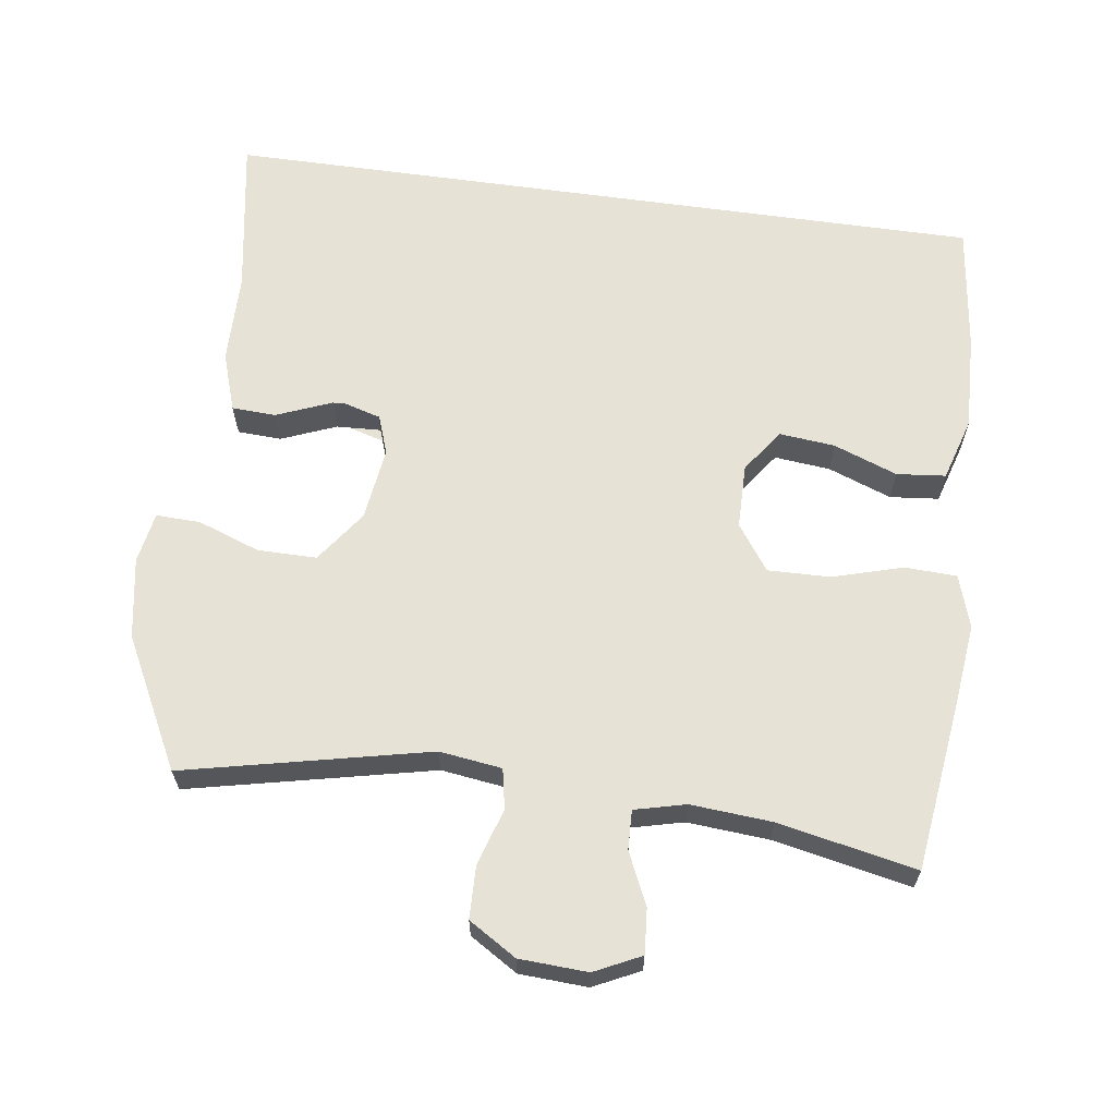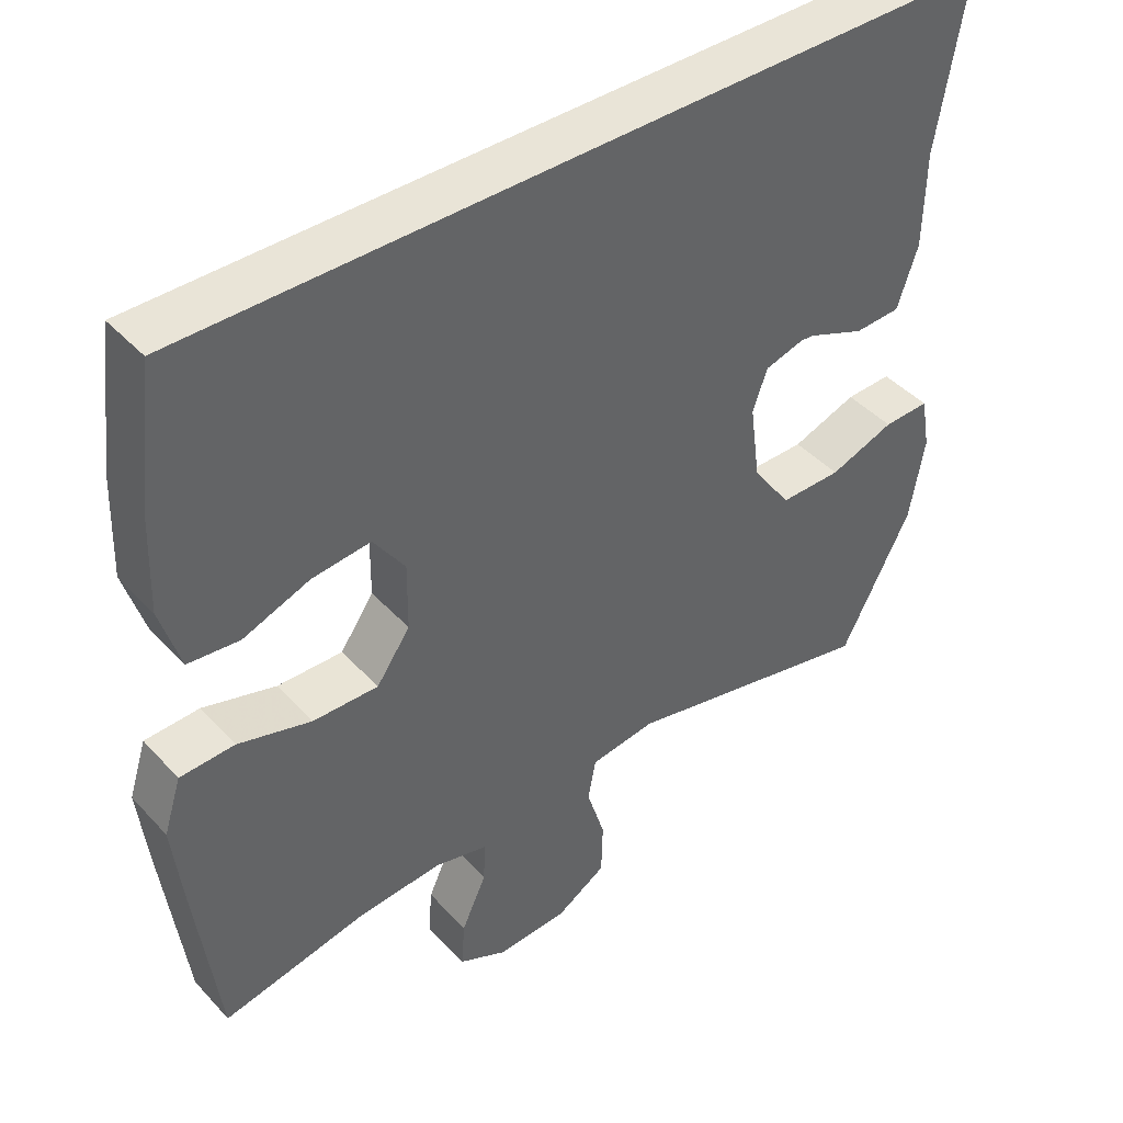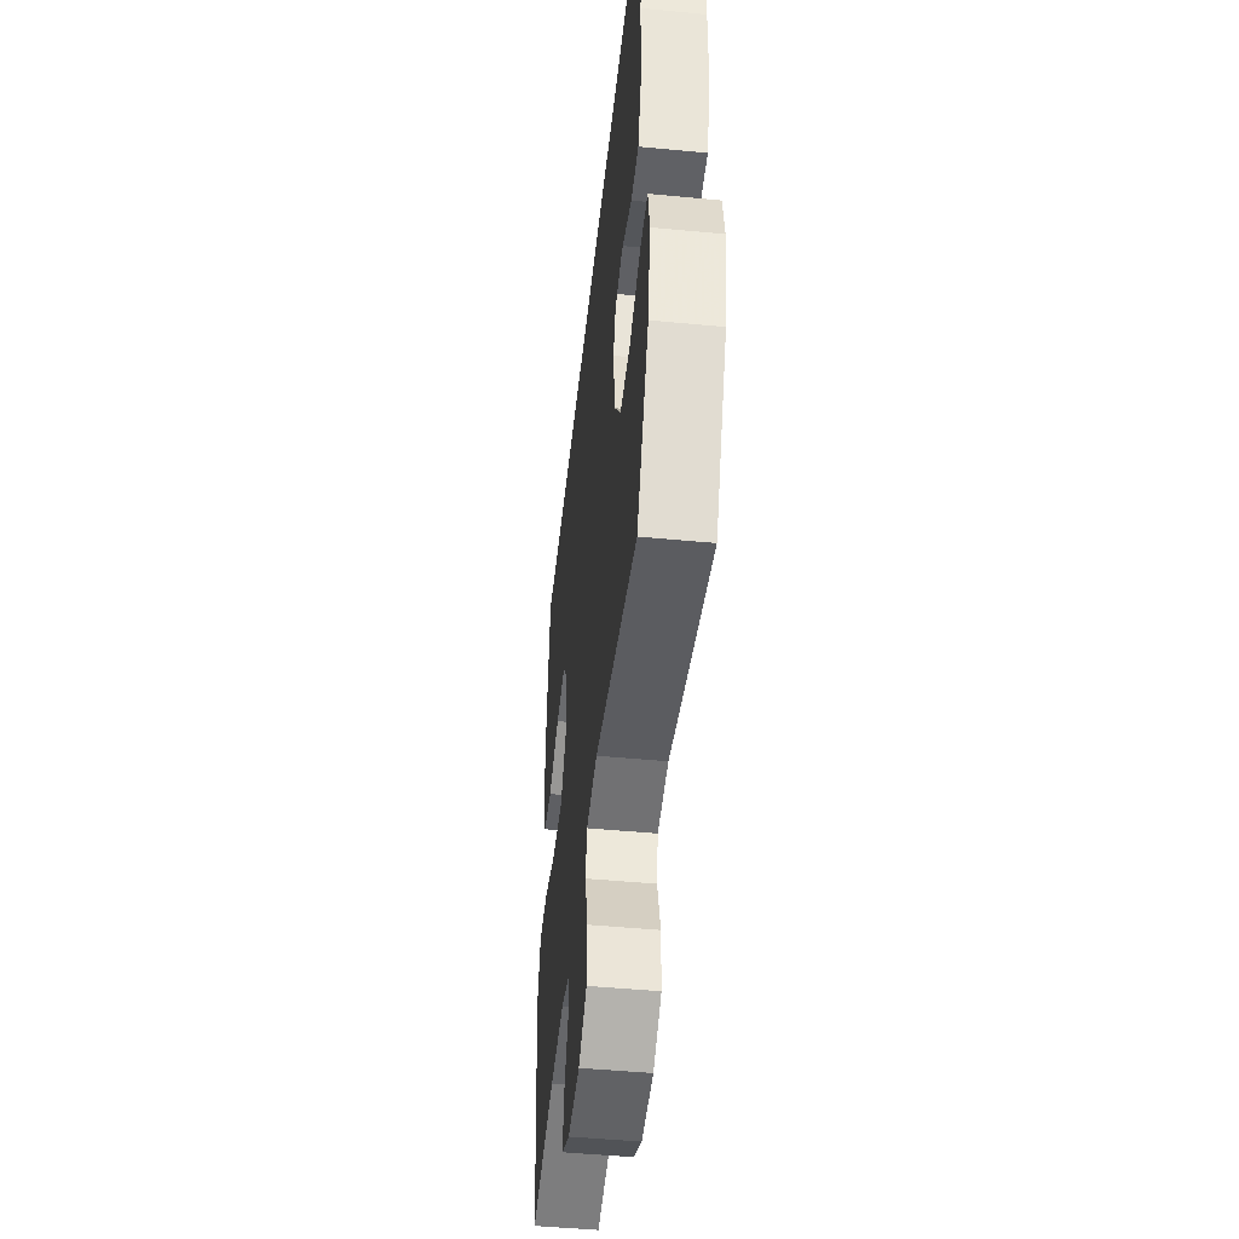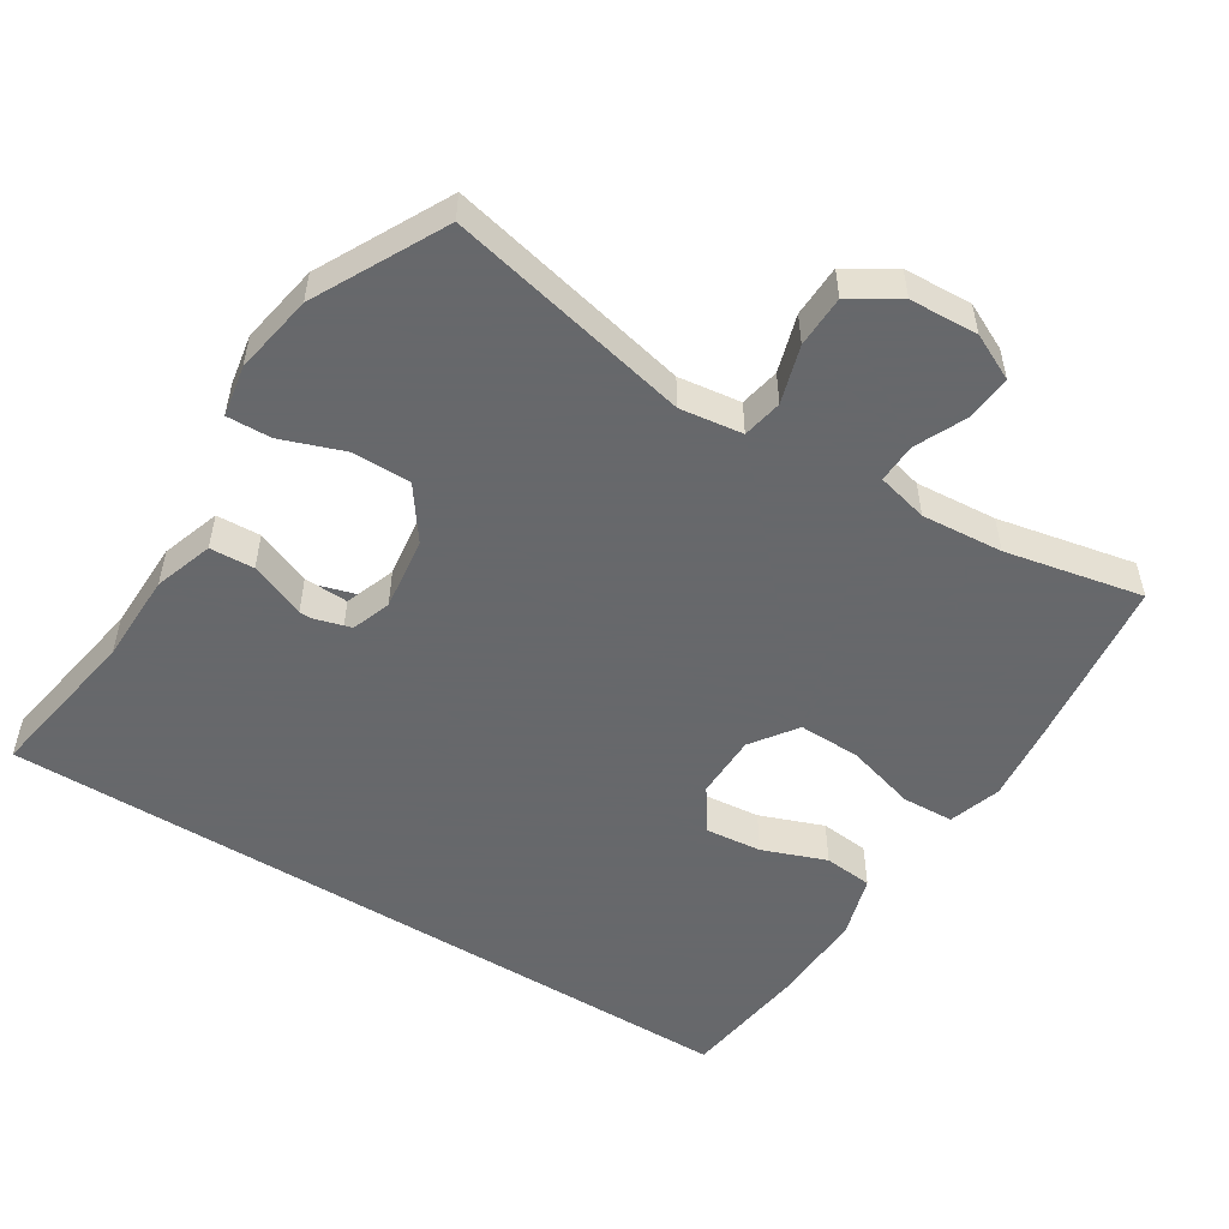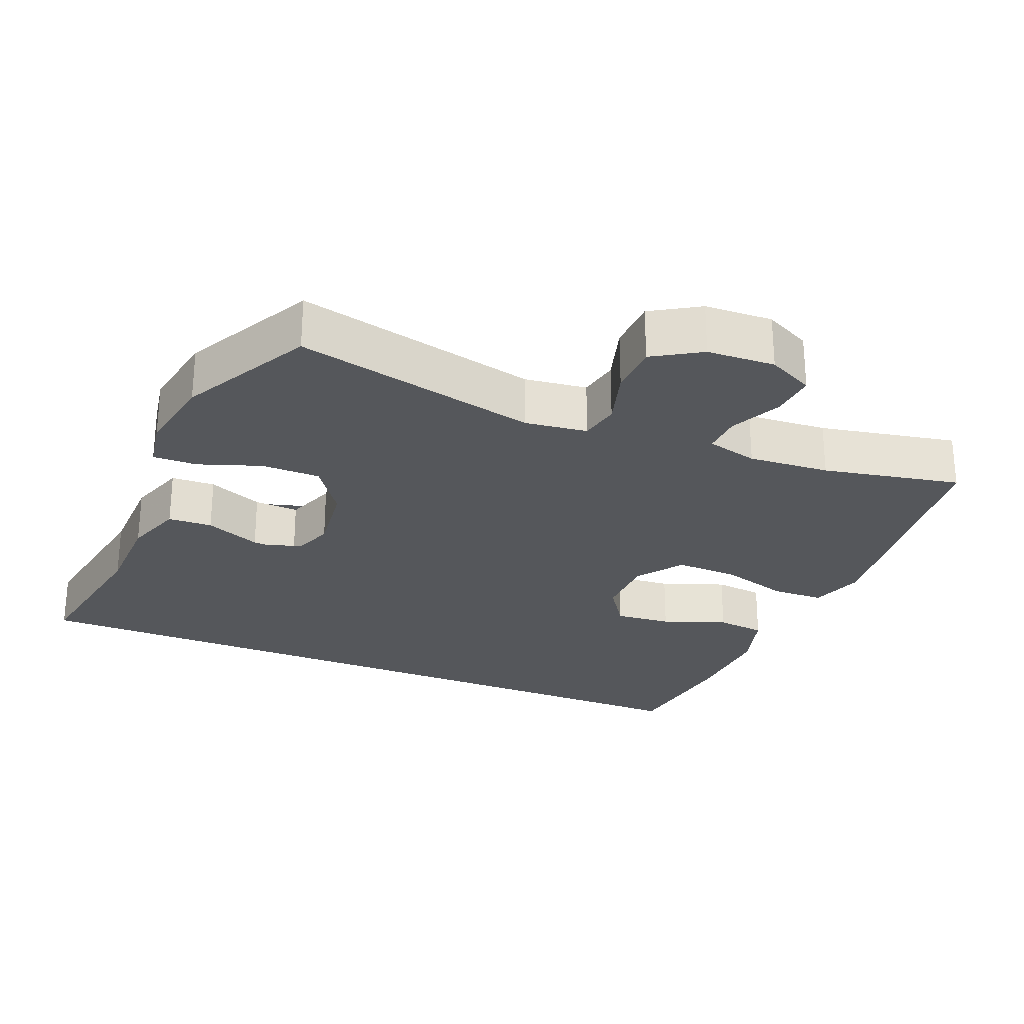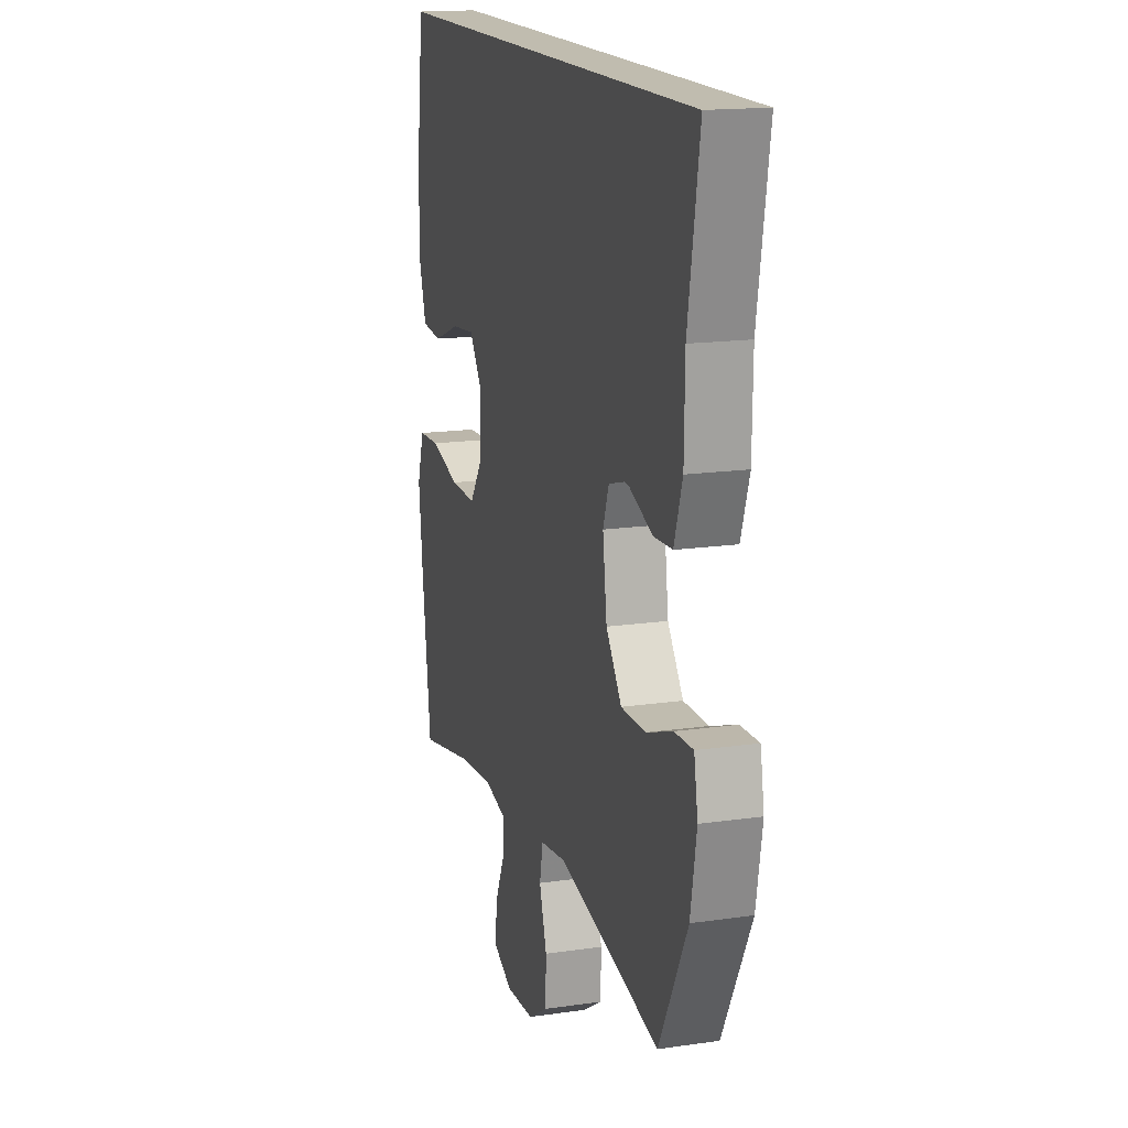
<metadata>
{"format":"obj","ext":"obj","renderer":"f3d","projection":"perspective","resolution":1024,"background":"white","views":[{"elev":63.7,"azim":-172.0,"up":"+Y"},{"elev":43.0,"azim":-38.8,"up":"+Z"},{"elev":-47.6,"azim":83.8,"up":"+Z"},{"elev":-52.3,"azim":147.9,"up":"+Y"},{"elev":-26.6,"azim":157.4,"up":"+Y"},{"elev":16.3,"azim":73.4,"up":"+Z"}]}
</metadata>
<code>
v 0.6 0.07 0.5
v 0.562 0.07 0.273
v 0.56 0.07 0.143
v 0.532 0.07 0.059
v 0.469 0.07 0.056
v 0.39 0.07 0.088
v 0.326 0.07 0.091
v 0.3 0.07 0.018
v 0.314 0.07 -0.087
v 0.367 0.07 -0.161
v 0.451 0.07 -0.161
v 0.54 0.07 -0.129
v 0.603 0.07 -0.127
v 0.616 0.07 -0.2
v 0.596 0.07 -0.315
v 0.5 0.07 -0.5
v 0.152 0.07 -0.423
v 0.063 0.07 -0.435
v 0.052 0.07 -0.492
v 0.077 0.07 -0.574
v 0.075 0.07 -0.648
v 0.007 0.07 -0.69
v -0.09 0.07 -0.695
v -0.156 0.07 -0.663
v -0.151 0.07 -0.599
v -0.117 0.07 -0.525
v -0.115 0.07 -0.469
v -0.188 0.07 -0.451
v -0.304 0.07 -0.46
v -0.5 0.07 -0.5
v -0.531 0.07 -0.257
v -0.544 0.07 -0.14
v -0.52 0.07 -0.065
v -0.446 0.07 -0.062
v -0.346 0.07 -0.091
v -0.257 0.07 -0.093
v -0.211 0.07 -0.028
v -0.21 0.07 0.064
v -0.253 0.07 0.126
v -0.333 0.07 0.118
v -0.424 0.07 0.084
v -0.494 0.07 0.091
v -0.521 0.07 0.181
v -0.516 0.07 0.318
v -0.493 0.07 0.5
v 0.6 0 0.5
v 0.562 0 0.273
v 0.56 0 0.143
v 0.532 0 0.059
v 0.469 0 0.056
v 0.39 0 0.088
v 0.326 0 0.091
v 0.3 0 0.018
v 0.314 0 -0.087
v 0.367 0 -0.161
v 0.451 0 -0.161
v 0.54 0 -0.129
v 0.603 0 -0.127
v 0.616 0 -0.2
v 0.596 0 -0.315
v 0.5 0 -0.5
v 0.152 0 -0.423
v 0.063 0 -0.435
v 0.052 0 -0.492
v 0.077 0 -0.574
v 0.075 0 -0.648
v 0.007 0 -0.69
v -0.09 0 -0.695
v -0.156 0 -0.663
v -0.151 0 -0.599
v -0.117 0 -0.525
v -0.115 0 -0.469
v -0.188 0 -0.451
v -0.304 0 -0.46
v -0.5 0 -0.5
v -0.531 0 -0.257
v -0.544 0 -0.14
v -0.52 0 -0.065
v -0.446 0 -0.062
v -0.346 0 -0.091
v -0.257 0 -0.093
v -0.211 0 -0.028
v -0.21 0 0.064
v -0.253 0 0.126
v -0.333 0 0.118
v -0.424 0 0.084
v -0.494 0 0.091
v -0.521 0 0.181
v -0.516 0 0.318
v -0.493 0 0.5
f 44 45 1
f 43 44 1
f 42 43 1
f 41 42 1
f 40 41 1
f 39 40 1 2
f 38 39 2 3
f 37 38 3
f 36 37 3
f 33 34 35
f 32 33 35
f 31 32 35
f 30 31 35
f 29 30 35
f 28 29 35 36
f 27 28 36
f 24 25 26
f 23 24 26
f 22 23 26
f 21 22 26
f 20 21 26
f 19 20 26
f 18 19 26 27
f 15 16 17
f 14 15 17
f 13 14 17
f 12 13 17
f 11 12 17
f 10 11 17 18
f 18 27 36
f 10 18 36
f 9 10 36
f 3 4 5 6
f 3 6 7
f 8 9 36
f 7 8 36
f 36 7 3
f 46 90 89
f 46 89 88
f 46 88 87
f 46 87 86
f 46 86 85
f 47 46 85 84
f 48 47 84 83
f 48 83 82
f 48 82 81
f 80 79 78
f 80 78 77
f 80 77 76
f 80 76 75
f 80 75 74
f 81 80 74 73
f 81 73 72
f 71 70 69
f 71 69 68
f 71 68 67
f 71 67 66
f 71 66 65
f 71 65 64
f 72 71 64 63
f 62 61 60
f 62 60 59
f 62 59 58
f 62 58 57
f 62 57 56
f 63 62 56 55
f 81 72 63
f 81 63 55
f 81 55 54
f 51 50 49 48
f 52 51 48
f 81 54 53
f 81 53 52
f 48 52 81
f 1 46 47 2
f 2 47 48 3
f 3 48 49 4
f 4 49 50 5
f 5 50 51 6
f 6 51 52 7
f 7 52 53 8
f 8 53 54 9
f 9 54 55 10
f 10 55 56 11
f 11 56 57 12
f 12 57 58 13
f 13 58 59 14
f 14 59 60 15
f 15 60 61 16
f 16 61 62 17
f 17 62 63 18
f 18 63 64 19
f 19 64 65 20
f 20 65 66 21
f 21 66 67 22
f 22 67 68 23
f 23 68 69 24
f 24 69 70 25
f 25 70 71 26
f 26 71 72 27
f 27 72 73 28
f 28 73 74 29
f 29 74 75 30
f 30 75 76 31
f 31 76 77 32
f 32 77 78 33
f 33 78 79 34
f 34 79 80 35
f 35 80 81 36
f 36 81 82 37
f 37 82 83 38
f 38 83 84 39
f 39 84 85 40
f 40 85 86 41
f 41 86 87 42
f 42 87 88 43
f 43 88 89 44
f 44 89 90 45
f 45 90 46 1

</code>
